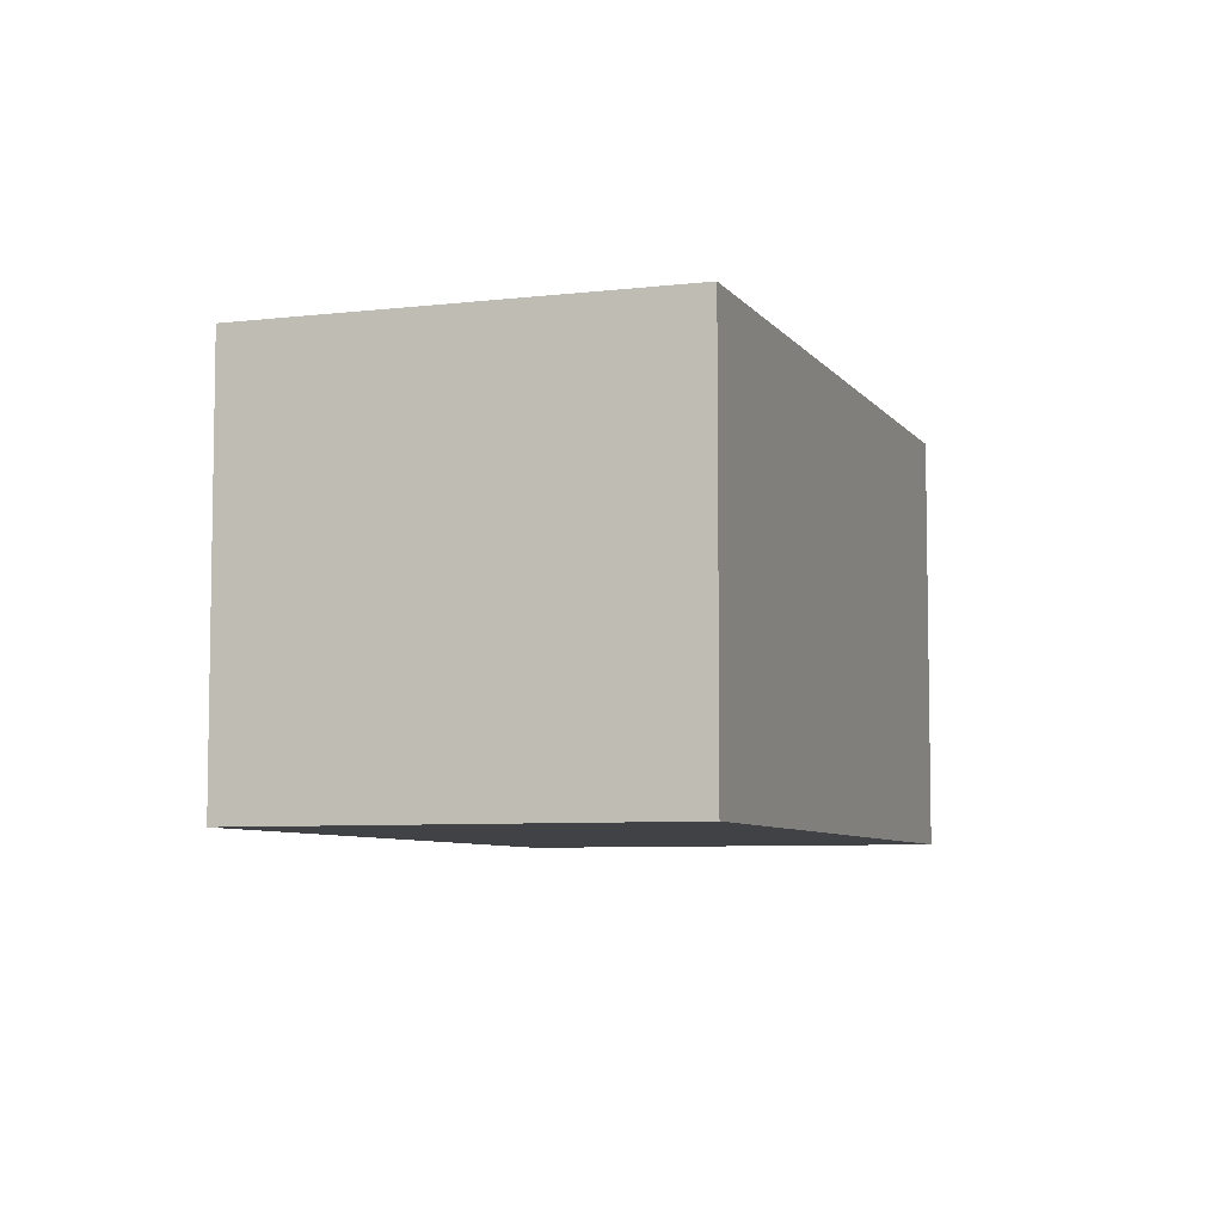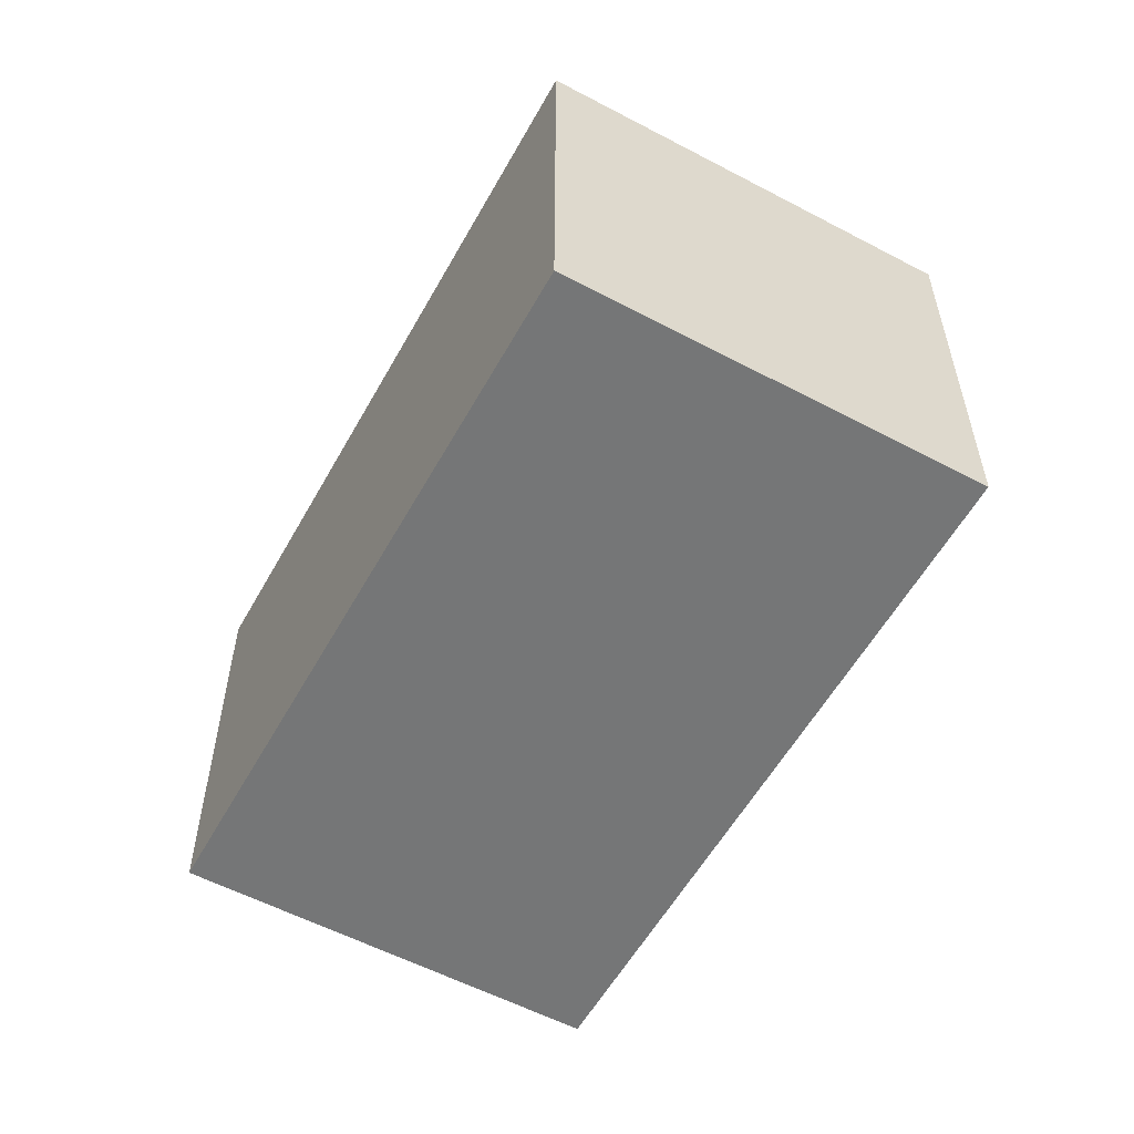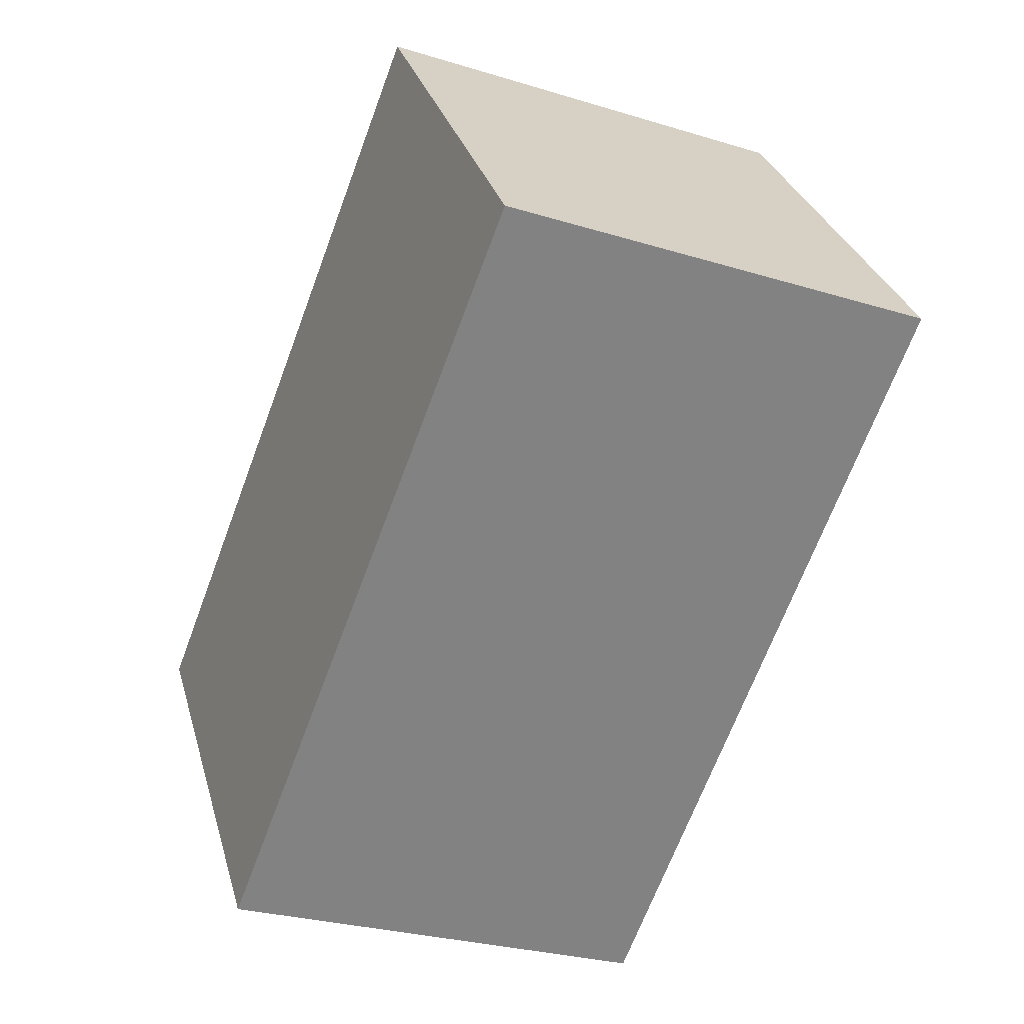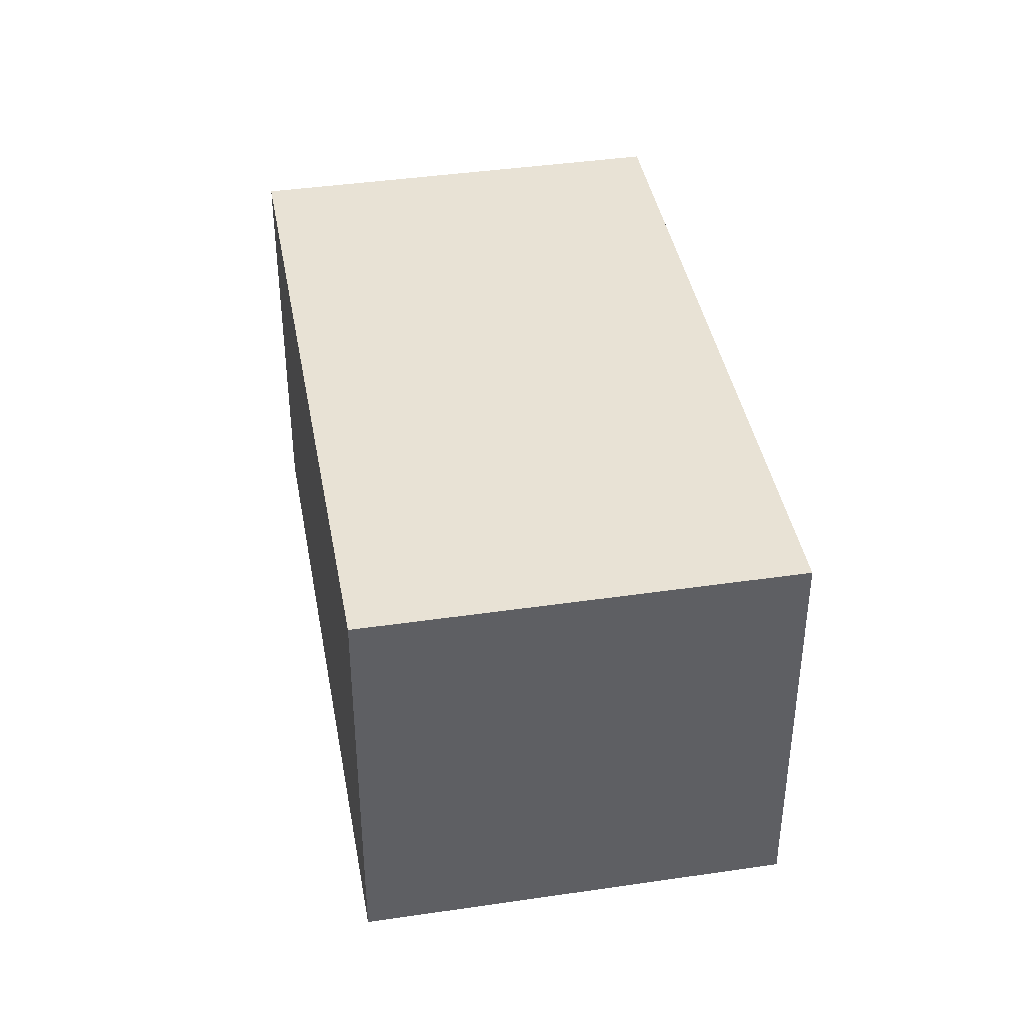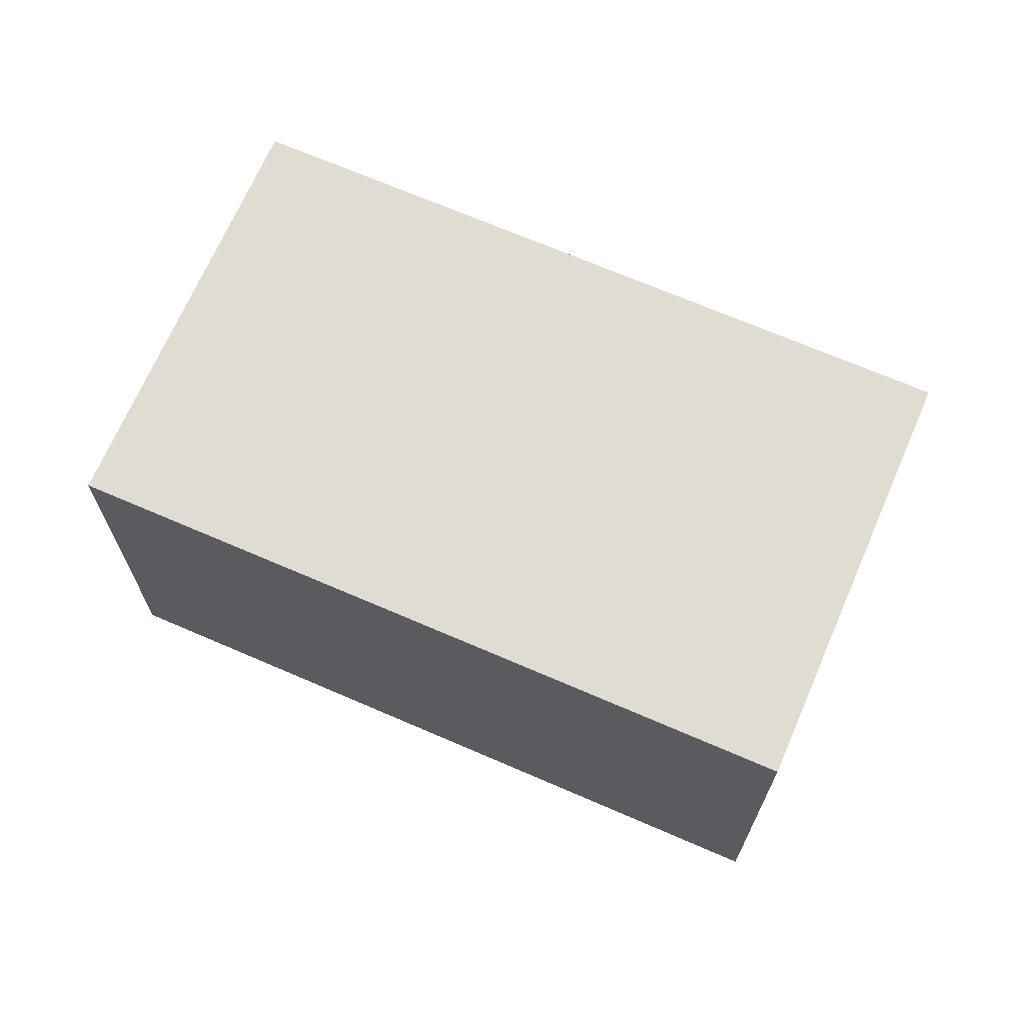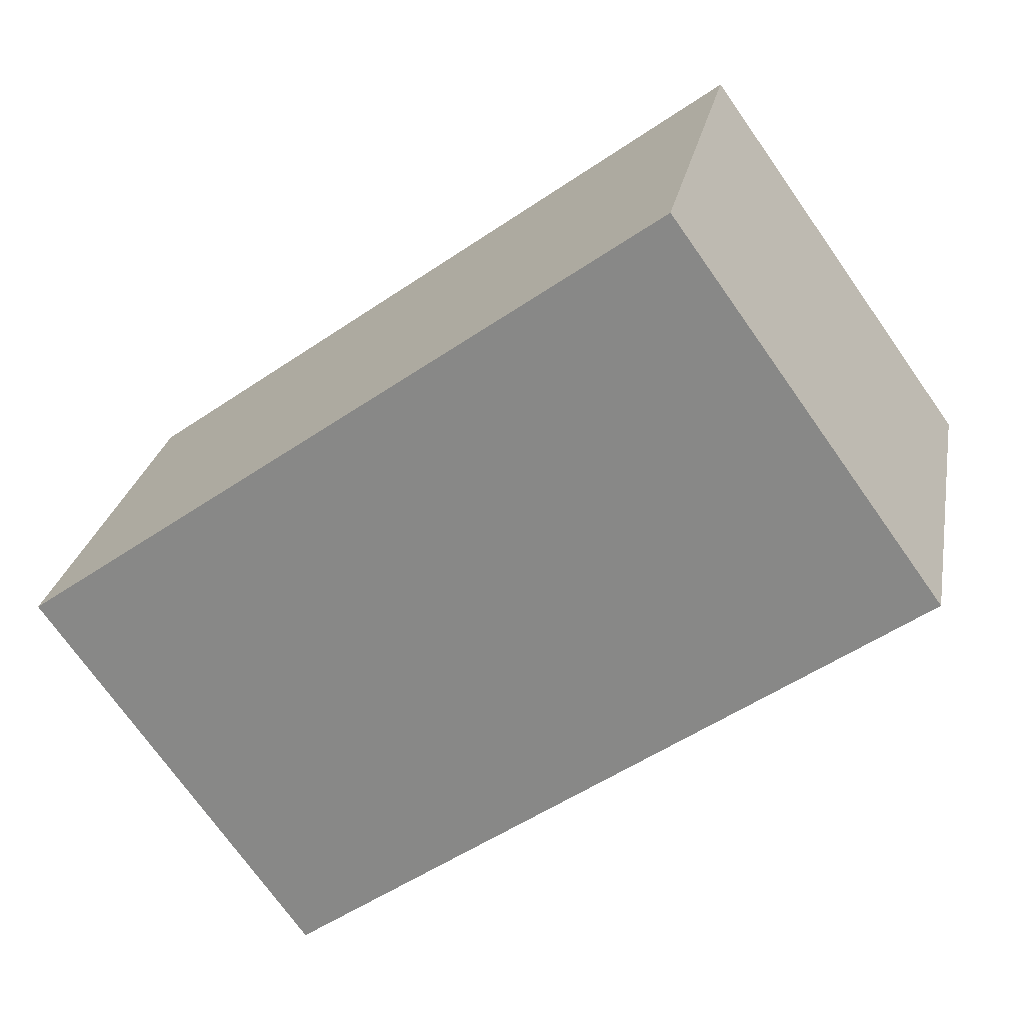
<metadata>
{"format":"obj","ext":"obj","renderer":"f3d","projection":"perspective","resolution":1024,"background":"white","views":[{"elev":-6.6,"azim":145.1,"up":"+Y"},{"elev":-56.7,"azim":-83.1,"up":"+Y"},{"elev":-27.6,"azim":-115.2,"up":"+Z"},{"elev":40.8,"azim":115.6,"up":"+Y"},{"elev":69.0,"azim":59.2,"up":"+Y"},{"elev":25.4,"azim":-169.6,"up":"+Z"}]}
</metadata>
<code>
v  1.159 1.903 1.609
v  2.757 1.903 -1.985
v  0 1.903 1.165e-16
v  3.916 1.903 -0.376
v  2.757 1.215e-16 -1.985
v  0 0 0
v  1.159 -9.852e-17 1.609
v  3.916 2.302e-17 -0.376
g defaultobject
f 1 2 3
f 2 1 4
f 5 3 2
f 3 5 6
f 6 1 3
f 1 6 7
f 7 4 1
f 4 7 8
f 8 2 4
f 2 8 5
f 5 7 6
f 7 5 8

</code>
